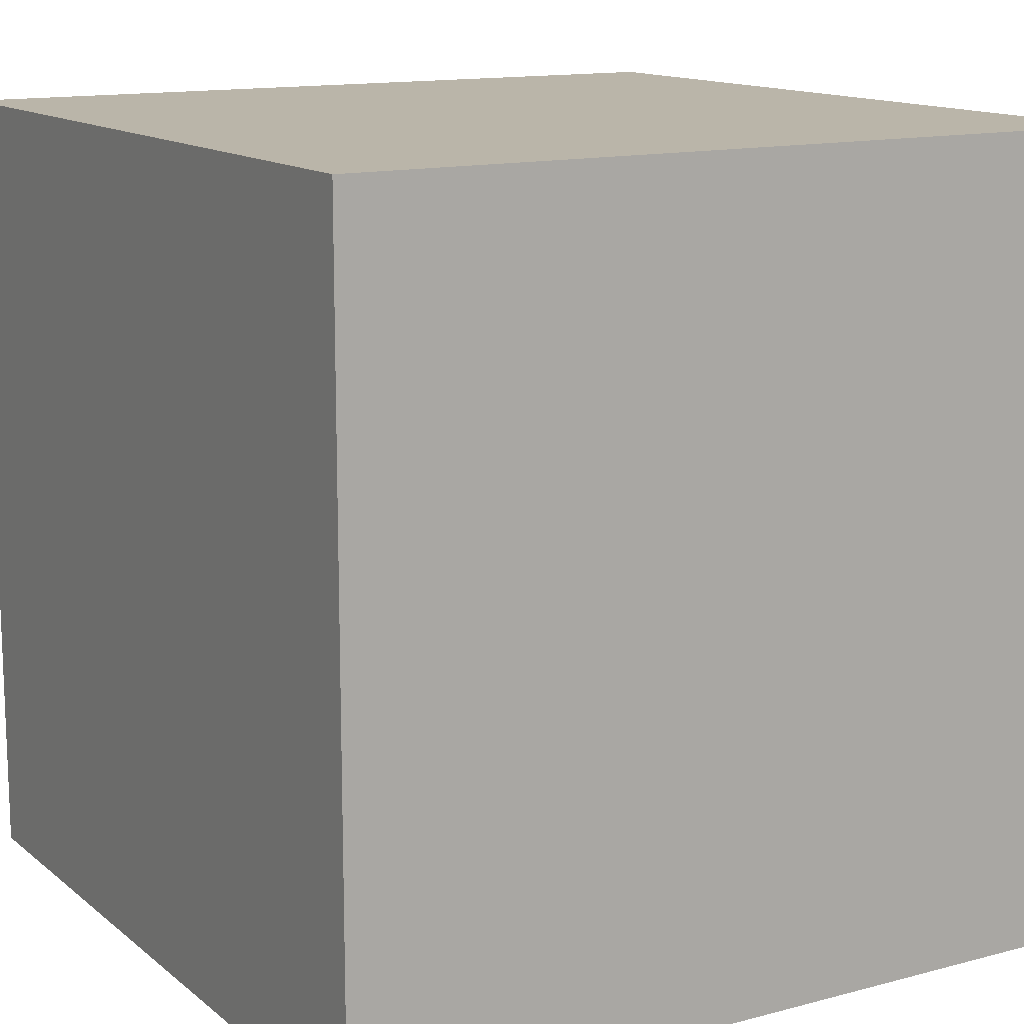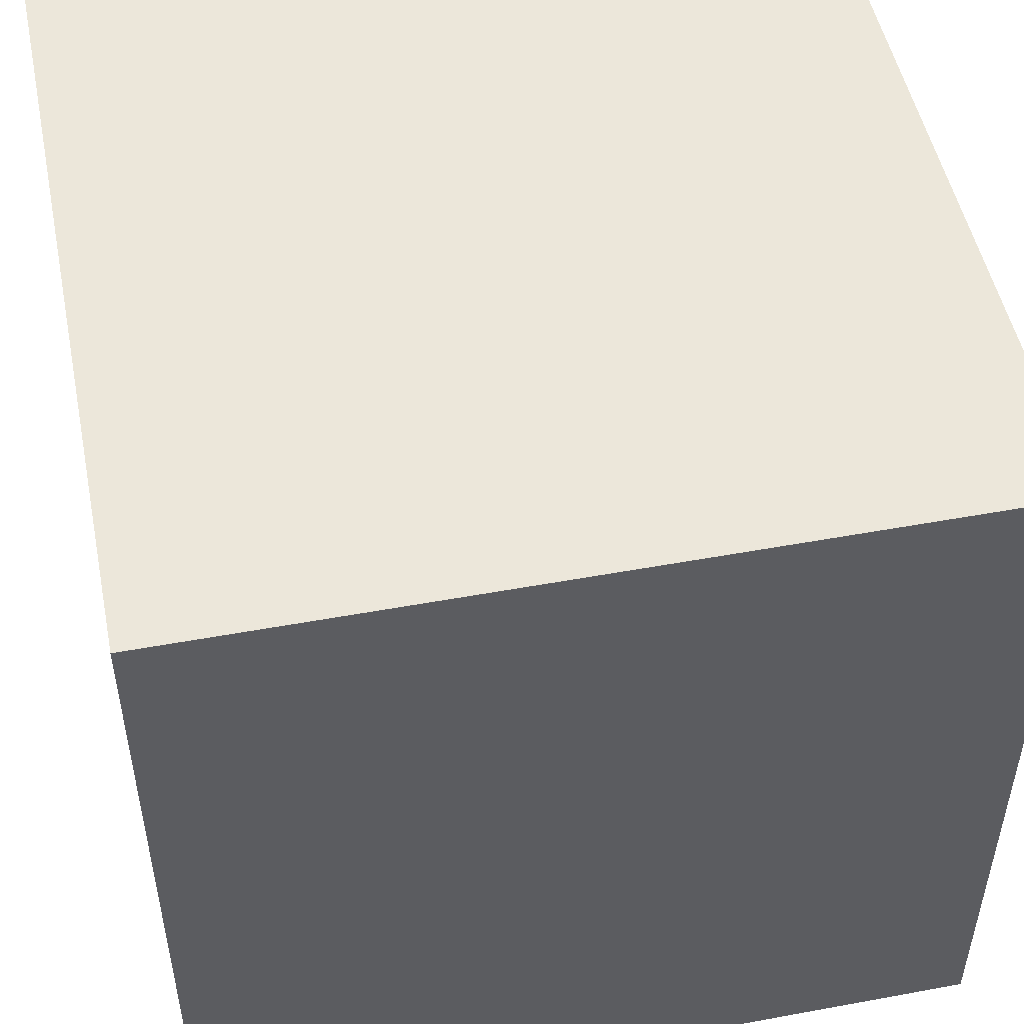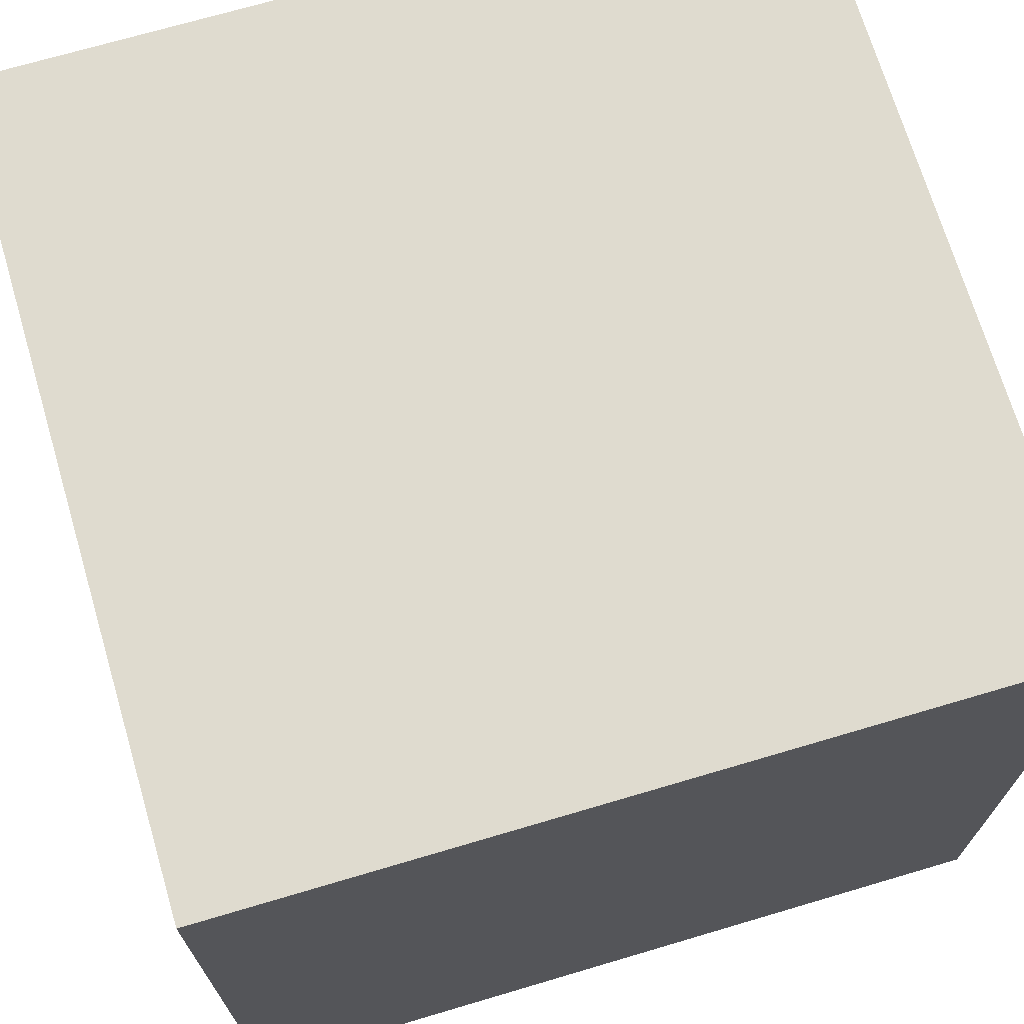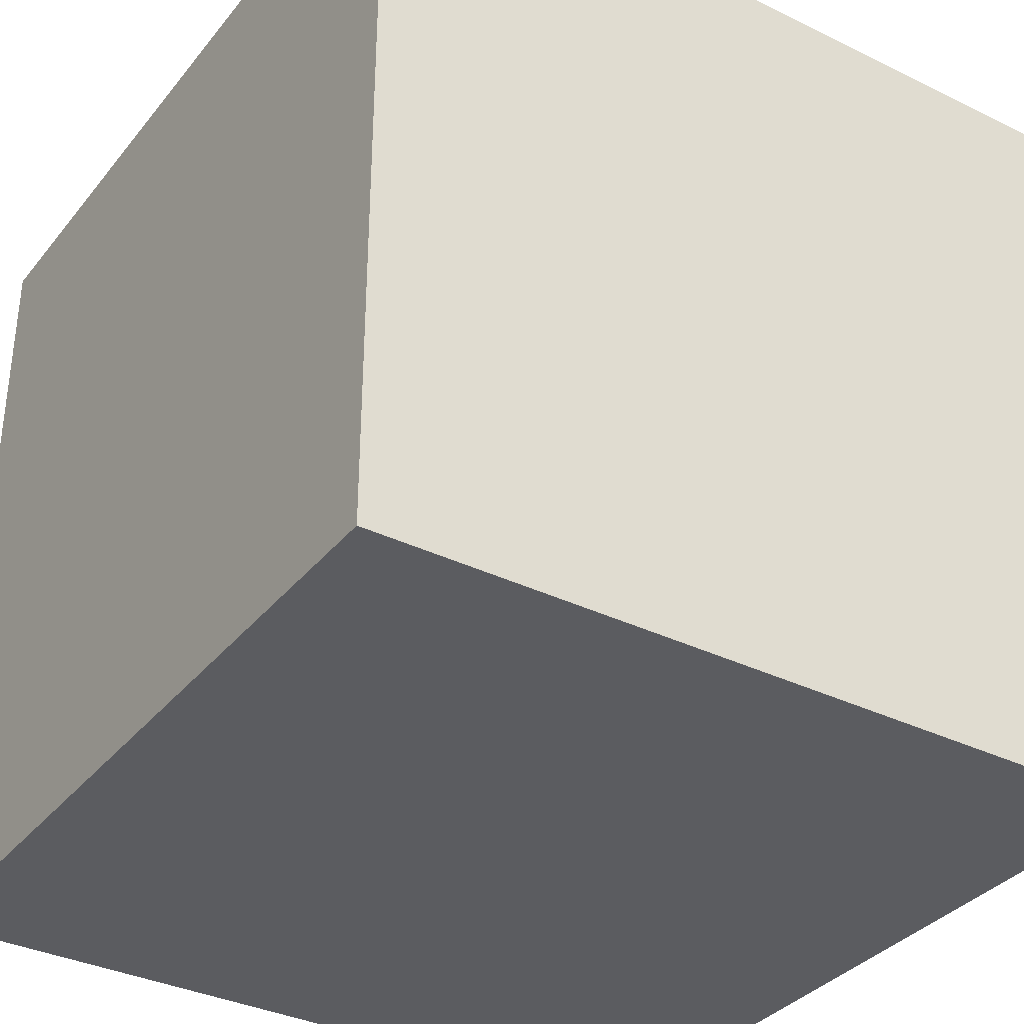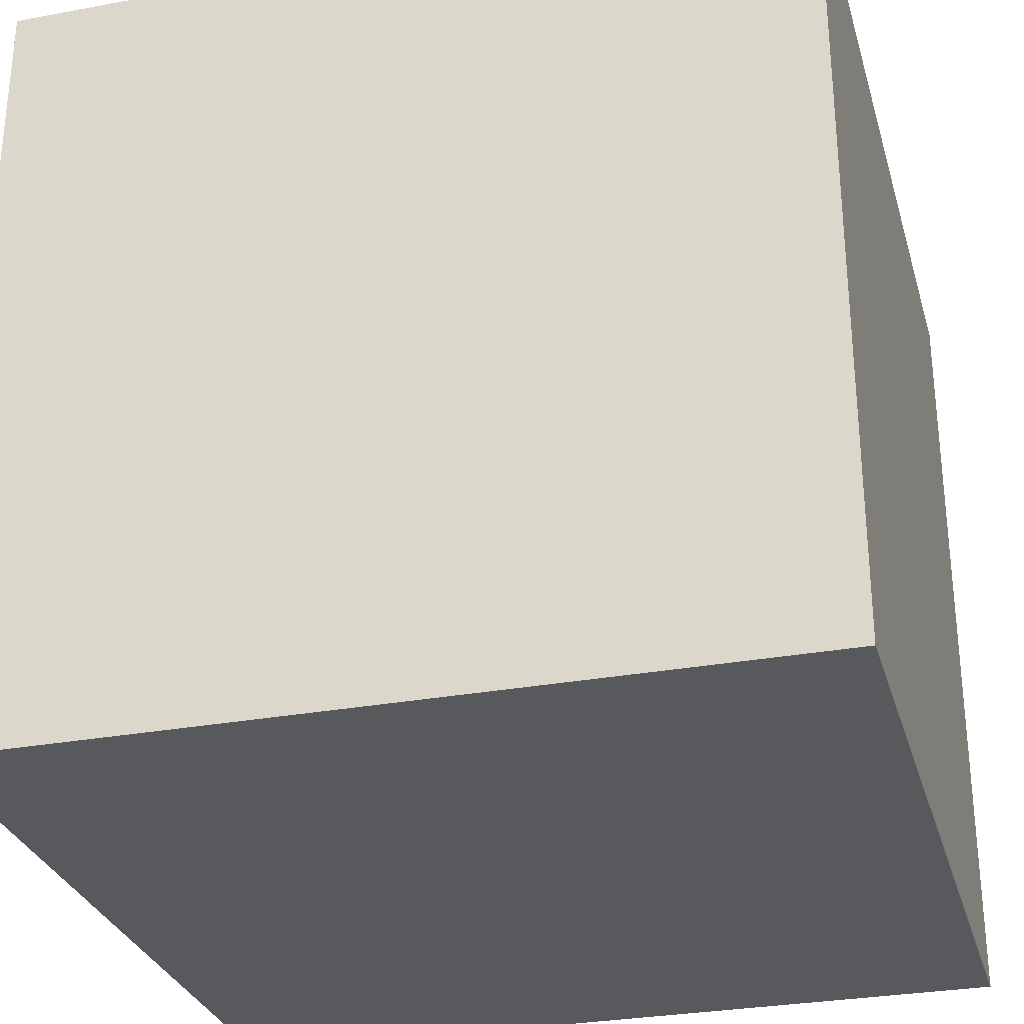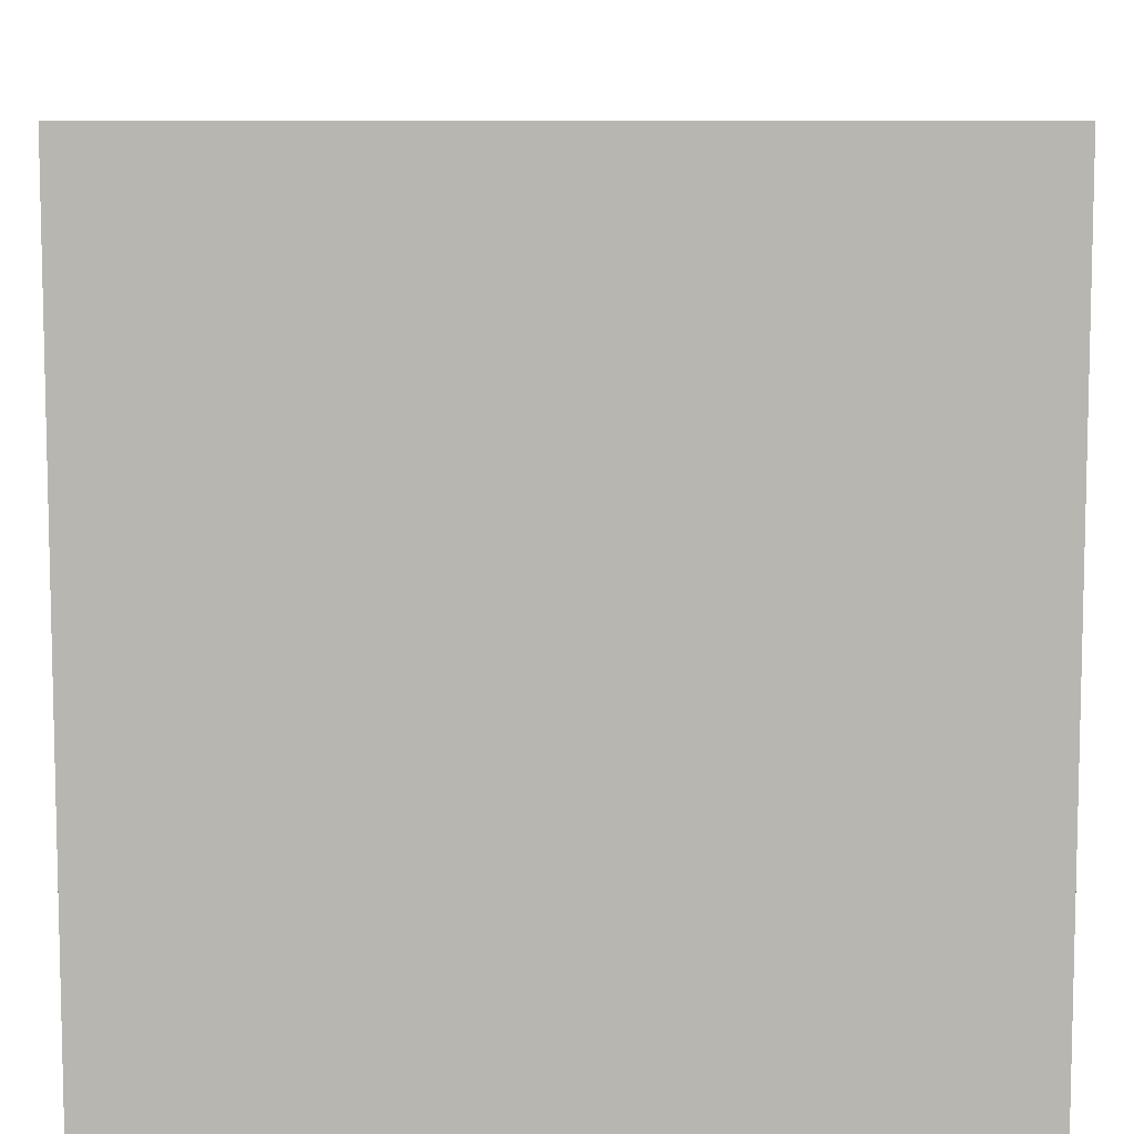
<metadata>
{"format":"obj","ext":"obj","renderer":"f3d","projection":"perspective","resolution":1024,"background":"white","views":[{"elev":13.5,"azim":-120.8,"up":"+Z"},{"elev":50.6,"azim":78.6,"up":"+Z"},{"elev":70.5,"azim":-106.5,"up":"+Y"},{"elev":-35.0,"azim":146.9,"up":"+Z"},{"elev":-29.8,"azim":15.2,"up":"+Y"},{"elev":8.3,"azim":90.0,"up":"+Y"}]}
</metadata>
<code>
o Cube
v 1 -1 -1
v 1 -1 1
v -1 -1 1
v -1 -1 -1
v 1 1 -1
v 1 1 1
v -1 1 1
v -1 1 -1
f 1 2 4
f 5 8 6
f 1 5 2
f 2 6 3
f 3 7 4
f 5 1 8
f 2 3 4
f 8 7 6
f 5 6 2
f 6 7 3
f 7 8 4
f 1 4 8

</code>
